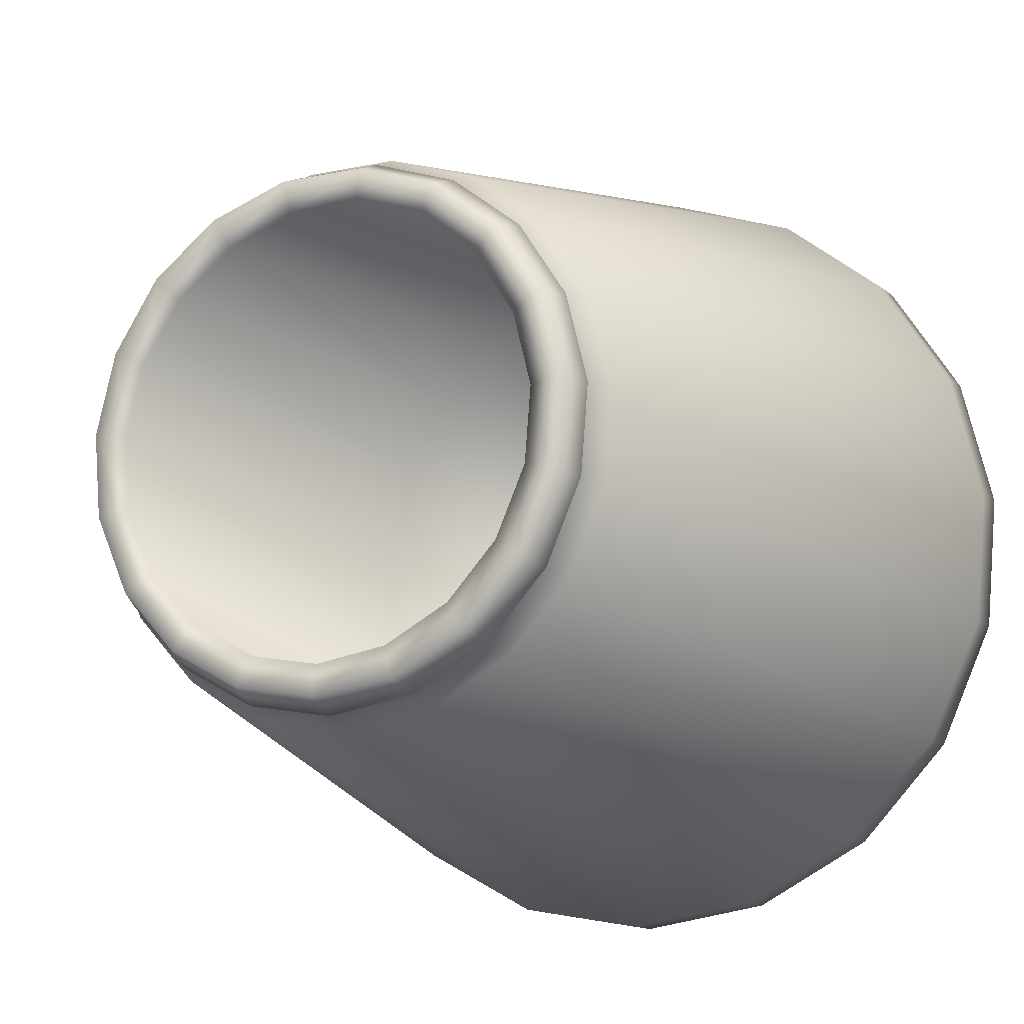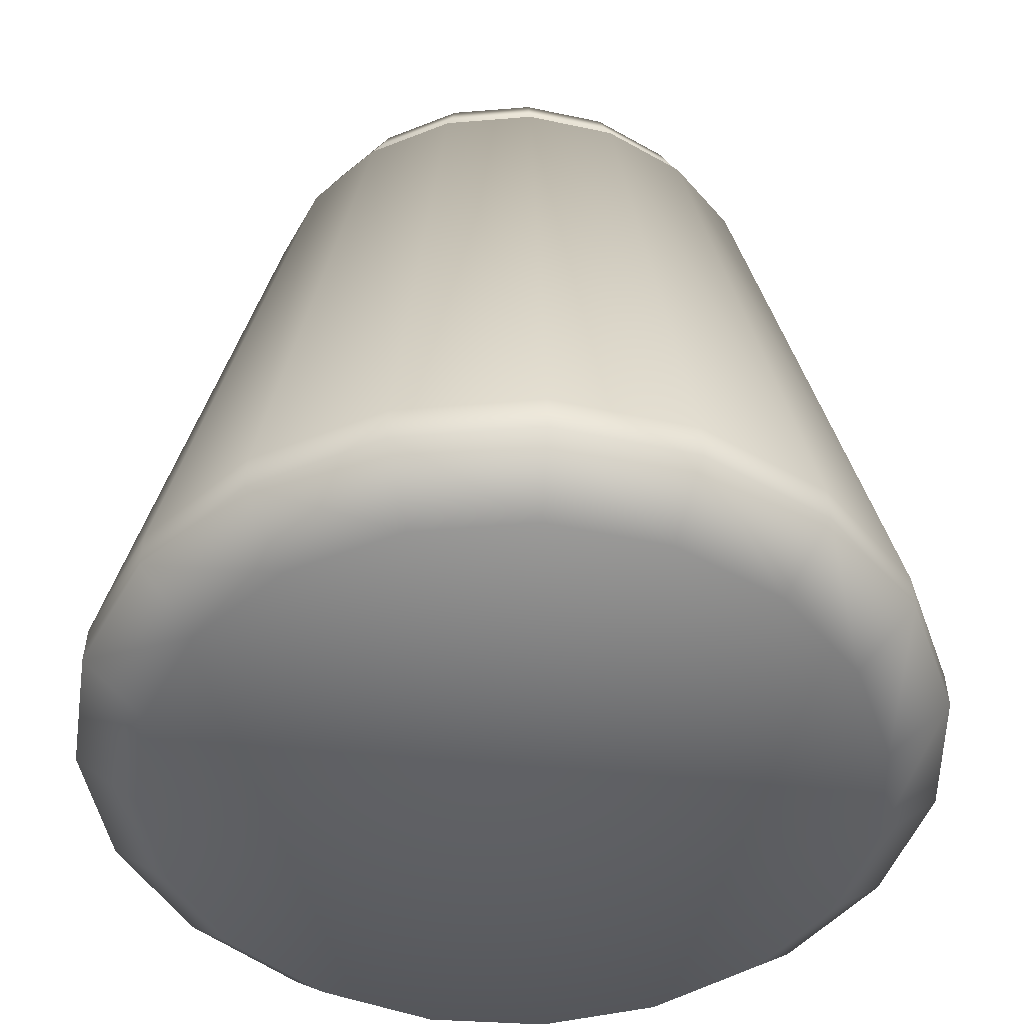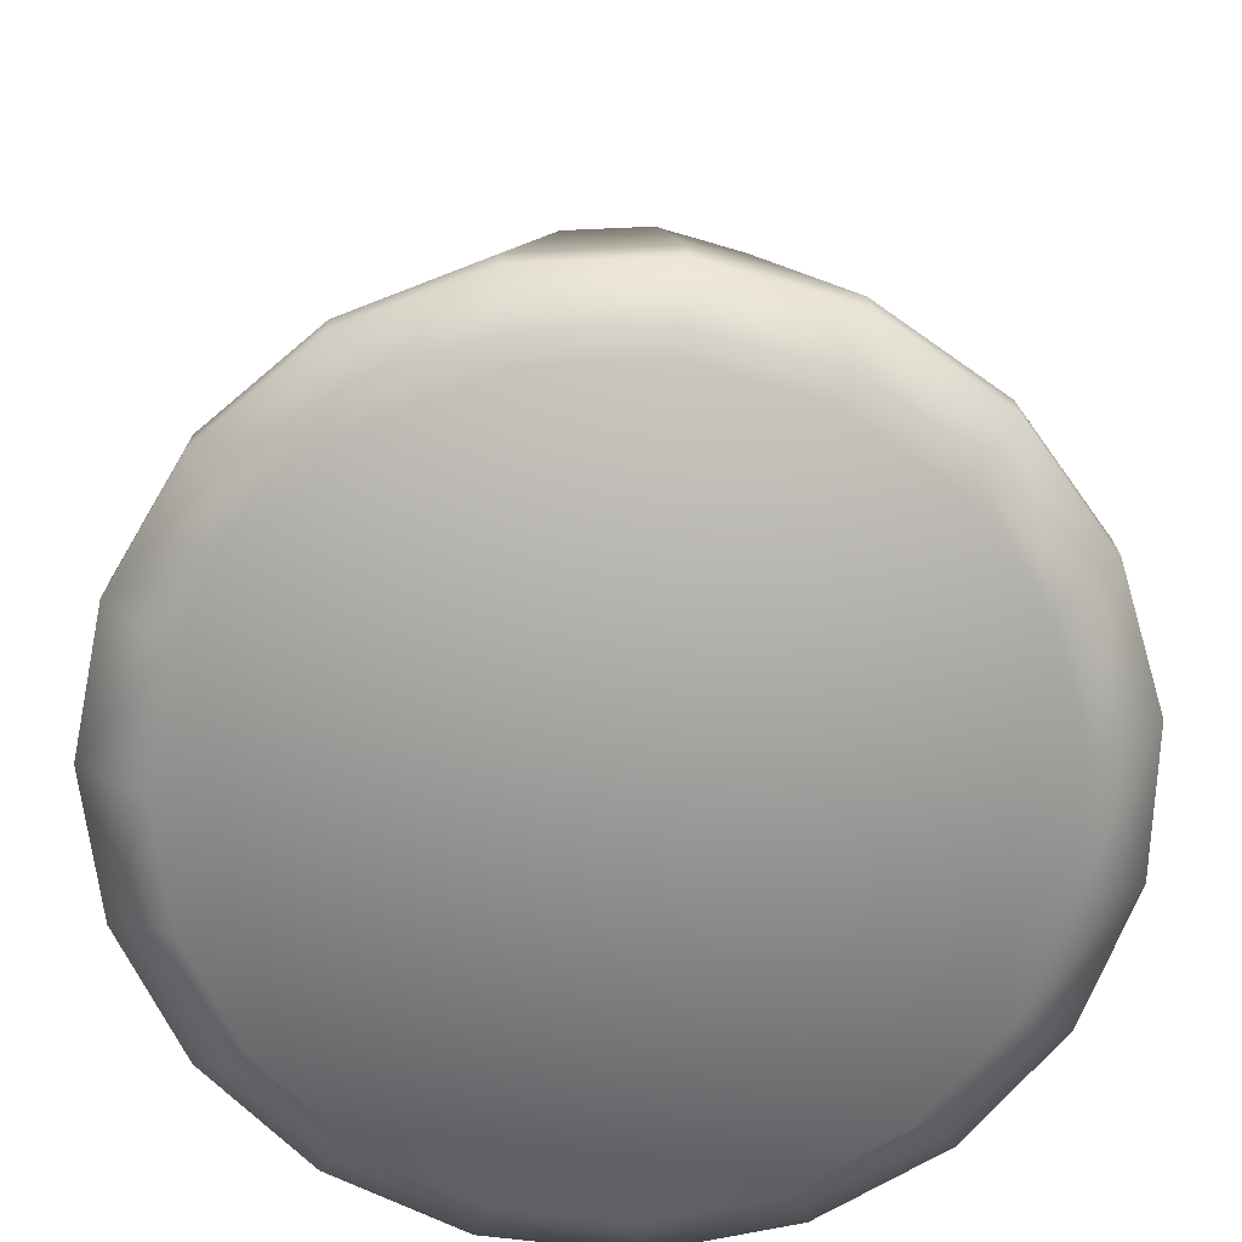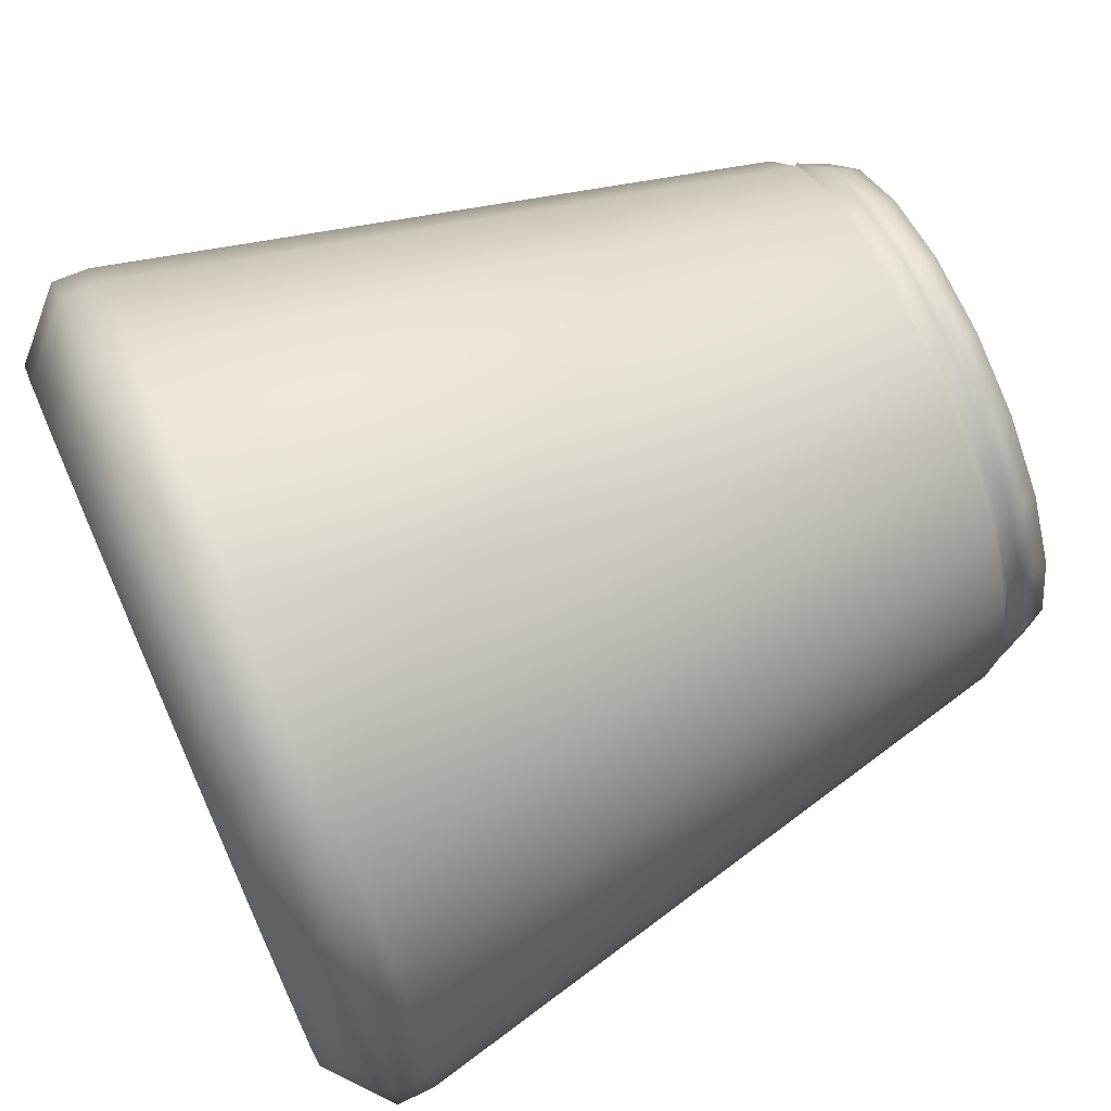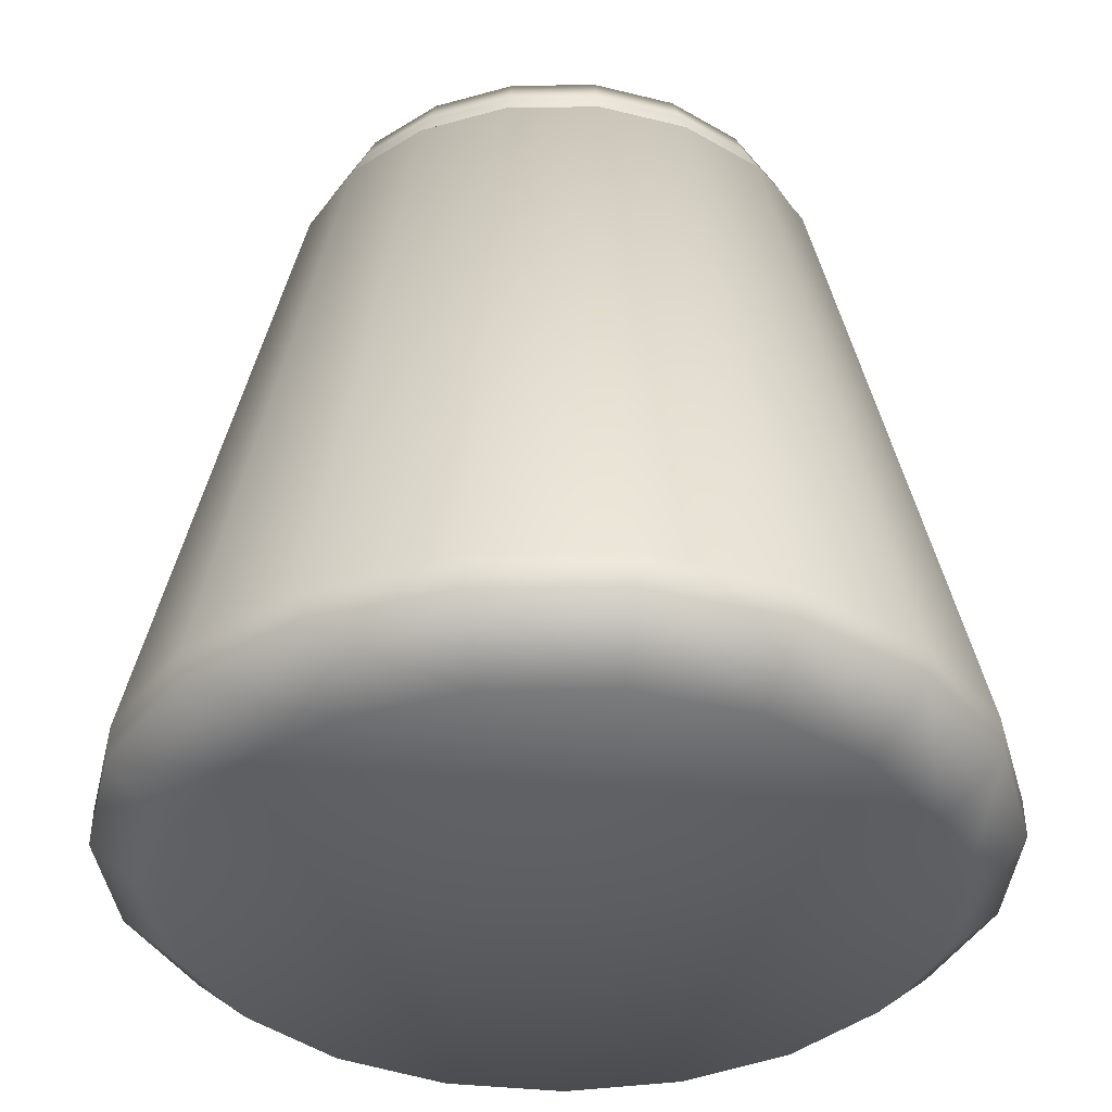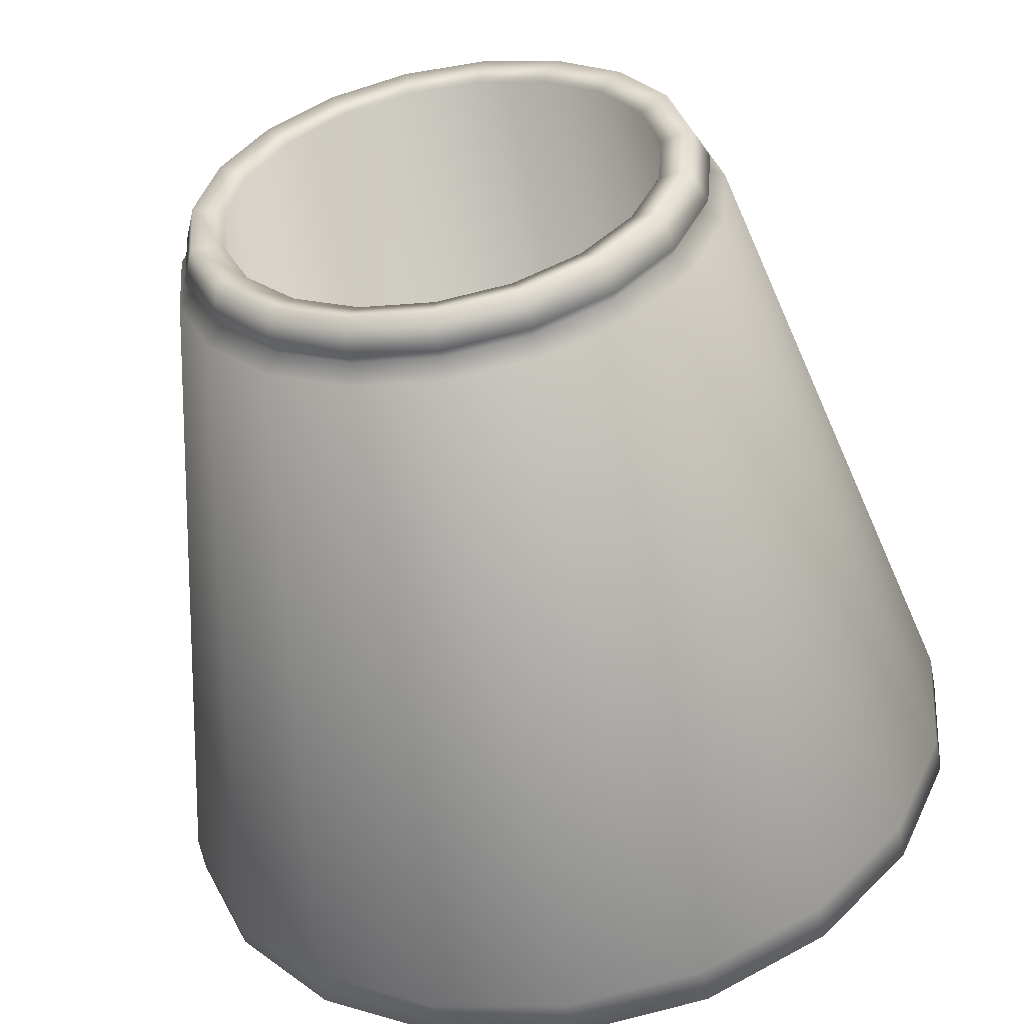
<metadata>
{"format":"obj","ext":"obj","renderer":"f3d","projection":"perspective","resolution":1024,"background":"white","views":[{"elev":-12.0,"azim":-153.1,"up":"+Z"},{"elev":-47.4,"azim":175.8,"up":"+Y"},{"elev":-69.1,"azim":154.1,"up":"+Y"},{"elev":70.4,"azim":65.9,"up":"+Z"},{"elev":-36.8,"azim":-36.9,"up":"+Y"},{"elev":-54.6,"azim":-169.8,"up":"+Z"}]}
</metadata>
<code>
o Jar_Cone
v 0.793 -0.8734 7.525
v 0.6254 -0.8734 7.497
v 0.6254 -0.9385 7.574
v 0.6254 0.0391 7.709
v 0.7679 -0.9385 7.598
v 0.7242 0.0391 7.726
v 0.895 -0.9385 7.667
v 0.8122 0.0391 7.773
v 0.9929 -0.9385 7.773
v 0.8801 0.0391 7.847
v 1.051 -0.9385 7.906
v 0.9203 0.0391 7.939
v 1.063 -0.9385 8.05
v 0.9286 0.0391 8.038
v 1.027 -0.9385 8.19
v 0.904 0.0391 8.136
v 0.9483 -0.9385 8.311
v 0.8492 0.0391 8.219
v 0.8343 -0.9385 8.399
v 0.7702 0.0391 8.281
v 0.6976 -0.9385 8.446
v 0.6755 0.0391 8.313
v 0.5531 -0.9385 8.446
v 0.5753 0.0391 8.313
v 0.4165 -0.9385 8.399
v 0.4806 0.0391 8.281
v 0.3024 -0.9385 8.311
v 0.4016 0.0391 8.219
v 0.2234 -0.9385 8.19
v 0.3468 0.0391 8.136
v 0.1879 -0.9385 8.05
v 0.3222 0.0391 8.038
v 0.1999 -0.9385 7.906
v 0.3305 0.0391 7.939
v 0.2579 -0.9385 7.773
v 0.3707 0.0391 7.847
v 0.3558 -0.9385 7.667
v 0.4385 0.0391 7.773
v 0.4829 -0.9385 7.598
v 0.5266 0.0391 7.726
v 0.9425 -0.8734 7.606
v 1.058 -0.8734 7.731
v 1.126 -0.8734 7.887
v 1.14 -0.8734 8.056
v 1.098 -0.8734 8.221
v 1.005 -0.8734 8.363
v 0.8711 -0.8734 8.467
v 0.7104 -0.8734 8.523
v 0.5404 -0.8734 8.523
v 0.3797 -0.8734 8.467
v 0.2456 -0.8734 8.363
v 0.1527 -0.8734 8.221
v 0.1109 -0.8734 8.056
v 0.125 -0.8734 7.887
v 0.1932 -0.8734 7.731
v 0.3083 -0.8734 7.606
v 0.4578 -0.8734 7.525
v 0.521 -0.001008 7.709
v 0.428 -0.001008 7.76
v 0.6254 -0.001008 7.692
v 0.3563 -0.001008 7.838
v 0.3138 -0.001008 7.934
v 0.3051 -0.001008 8.04
v 0.3311 -0.001008 8.142
v 0.3889 -0.001008 8.231
v 0.4724 -0.001008 8.296
v 0.5725 -0.001008 8.33
v 0.6783 -0.001008 8.33
v 0.7784 -0.001008 8.296
v 0.8618 -0.001008 8.231
v 0.9197 -0.001008 8.142
v 0.9457 -0.001008 8.04
v 0.9369 -0.001008 7.934
v 0.8944 -0.001008 7.838
v 0.8228 -0.001008 7.76
v 0.7297 -0.001008 7.709
v 0.7119 0.02926 7.761
v 0.6254 0.02926 7.747
v 0.7891 0.02926 7.803
v 0.8486 0.02926 7.868
v 0.8838 0.02926 7.948
v 0.8911 0.02926 8.035
v 0.8695 0.02926 8.12
v 0.8215 0.02926 8.194
v 0.7523 0.02926 8.248
v 0.6693 0.02926 8.276
v 0.5815 0.02926 8.276
v 0.4985 0.02926 8.248
v 0.4292 0.02926 8.194
v 0.3812 0.02926 8.12
v 0.3597 0.02926 8.035
v 0.3669 0.02926 7.948
v 0.4022 0.02926 7.868
v 0.4616 0.02926 7.803
v 0.5388 0.02926 7.761
v 0.7429 -0.7636 7.671
v 0.6254 -0.7636 7.652
v 0.8476 -0.7636 7.728
v 0.9283 -0.7636 7.815
v 0.9761 -0.7636 7.925
v 0.986 -0.7636 8.043
v 0.9567 -0.7636 8.159
v 0.8916 -0.7636 8.258
v 0.7976 -0.7636 8.332
v 0.6849 -0.7636 8.37
v 0.5658 -0.7636 8.37
v 0.4532 -0.7636 8.332
v 0.3592 -0.7636 8.258
v 0.294 -0.7636 8.159
v 0.2648 -0.7636 8.043
v 0.2746 -0.7636 7.925
v 0.3225 -0.7636 7.815
v 0.4032 -0.7636 7.728
v 0.5079 -0.7636 7.671
v 0.5241 -0.01485 7.718
v 0.4338 -0.01485 7.767
v 0.3643 -0.01485 7.843
v 0.323 -0.01485 7.937
v 0.3145 -0.01485 8.039
v 0.3397 -0.01485 8.139
v 0.3959 -0.01485 8.225
v 0.4769 -0.01485 8.288
v 0.574 -0.01485 8.321
v 0.6767 -0.01485 8.321
v 0.7738 -0.01485 8.288
v 0.8549 -0.01485 8.225
v 0.911 -0.01485 8.139
v 0.9362 -0.01485 8.039
v 0.9278 -0.01485 7.937
v 0.8865 -0.01485 7.843
v 0.817 -0.01485 7.767
v 0.7267 -0.01485 7.718
v 0.6254 -0.01485 7.701
v 0.5164 -0.03071 7.696
v 0.4192 -0.03071 7.748
v 0.3444 -0.03071 7.83
v 0.3 -0.03071 7.931
v 0.2908 -0.03071 8.041
v 0.318 -0.03071 8.148
v 0.3784 -0.03071 8.241
v 0.4656 -0.03071 8.309
v 0.5701 -0.03071 8.344
v 0.6806 -0.03071 8.344
v 0.7852 -0.03071 8.309
v 0.8724 -0.03071 8.241
v 0.9328 -0.03071 8.148
v 0.9599 -0.03071 8.041
v 0.9508 -0.03071 7.931
v 0.9064 -0.03071 7.83
v 0.8316 -0.03071 7.748
v 0.7344 -0.03071 7.696
v 0.6254 -0.03071 7.678
v 0.4581 -0.8274 7.526
v 0.309 -0.8274 7.607
v 0.1941 -0.8274 7.732
v 0.126 -0.8274 7.887
v 0.112 -0.8274 8.056
v 0.1536 -0.8274 8.22
v 0.2464 -0.8274 8.362
v 0.3802 -0.8274 8.466
v 0.5406 -0.8274 8.521
v 0.7102 -0.8274 8.521
v 0.8706 -0.8274 8.466
v 1.004 -0.8274 8.362
v 1.097 -0.8274 8.22
v 1.139 -0.8274 8.056
v 1.125 -0.8274 7.887
v 1.057 -0.8274 7.732
v 0.9418 -0.8274 7.607
v 0.7927 -0.8274 7.526
v 0.6254 -0.8274 7.498
f 131 75 74 130
f 5 1 41 7
f 60 4 6 76
f 132 76 75 131
f 7 41 42 9
f 76 6 8 75
f 129 73 72 128
f 9 42 43 11
f 75 8 10 74
f 128 72 71 127
f 11 43 44 13
f 74 10 12 73
f 127 71 70 126
f 13 44 45 15
f 73 12 14 72
f 126 70 69 125
f 15 45 46 17
f 72 14 16 71
f 125 69 68 124
f 17 46 47 19
f 71 16 18 70
f 124 68 67 123
f 19 47 48 21
f 70 18 20 69
f 123 67 66 122
f 21 48 49 23
f 69 20 22 68
f 122 66 65 121
f 23 49 50 25
f 68 22 24 67
f 121 65 64 120
f 25 50 51 27
f 67 24 26 66
f 120 64 63 119
f 27 51 52 29
f 66 26 28 65
f 119 63 62 118
f 29 52 53 31
f 65 28 30 64
f 118 62 61 117
f 31 53 54 33
f 64 30 32 63
f 117 61 59 116
f 33 54 55 35
f 63 32 34 62
f 116 59 58 115
f 35 55 56 37
f 62 34 36 61
f 115 58 60 133
f 37 56 57 39
f 61 36 38 59
f 10 8 79 80
f 39 57 2 3
f 59 38 40 58
f 130 74 73 129
f 3 2 1 5
f 58 40 4 60
f 3 5 7 9 11 13 15 17 19 21 23 25 27 29 31 33 35 37 39
f 133 60 76 132
f 87 86 105 106
f 16 14 82 83
f 22 20 85 86
f 28 26 88 89
f 34 32 91 92
f 40 38 94 95
f 8 6 77 79
f 14 12 81 82
f 20 18 84 85
f 26 24 87 88
f 32 30 90 91
f 38 36 93 94
f 6 4 78 77
f 4 40 95 78
f 12 10 80 81
f 18 16 83 84
f 24 22 86 87
f 30 28 89 90
f 36 34 92 93
f 96 97 114 113 112 111 110 109 108 107 106 105 104 103 102 101 100 99 98
f 80 79 98 99
f 95 94 113 114
f 88 87 106 107
f 81 80 99 100
f 78 95 114 97
f 89 88 107 108
f 82 81 100 101
f 90 89 108 109
f 83 82 101 102
f 91 90 109 110
f 84 83 102 103
f 92 91 110 111
f 85 84 103 104
f 77 78 97 96
f 93 92 111 112
f 86 85 104 105
f 79 77 96 98
f 94 93 112 113
f 152 133 132 151
f 149 130 129 148
f 134 115 133 152
f 135 116 115 134
f 136 117 116 135
f 137 118 117 136
f 138 119 118 137
f 139 120 119 138
f 140 121 120 139
f 141 122 121 140
f 142 123 122 141
f 143 124 123 142
f 144 125 124 143
f 145 126 125 144
f 146 127 126 145
f 147 128 127 146
f 148 129 128 147
f 151 132 131 150
f 150 131 130 149
f 169 150 149 168
f 170 151 150 169
f 167 148 147 166
f 166 147 146 165
f 165 146 145 164
f 164 145 144 163
f 163 144 143 162
f 162 143 142 161
f 161 142 141 160
f 160 141 140 159
f 159 140 139 158
f 158 139 138 157
f 157 138 137 156
f 156 137 136 155
f 155 136 135 154
f 154 135 134 153
f 153 134 152 171
f 168 149 148 167
f 171 152 151 170
f 2 171 170 1
f 42 168 167 43
f 57 153 171 2
f 56 154 153 57
f 55 155 154 56
f 54 156 155 55
f 53 157 156 54
f 52 158 157 53
f 51 159 158 52
f 50 160 159 51
f 49 161 160 50
f 48 162 161 49
f 47 163 162 48
f 46 164 163 47
f 45 165 164 46
f 44 166 165 45
f 43 167 166 44
f 1 170 169 41
f 41 169 168 42

</code>
